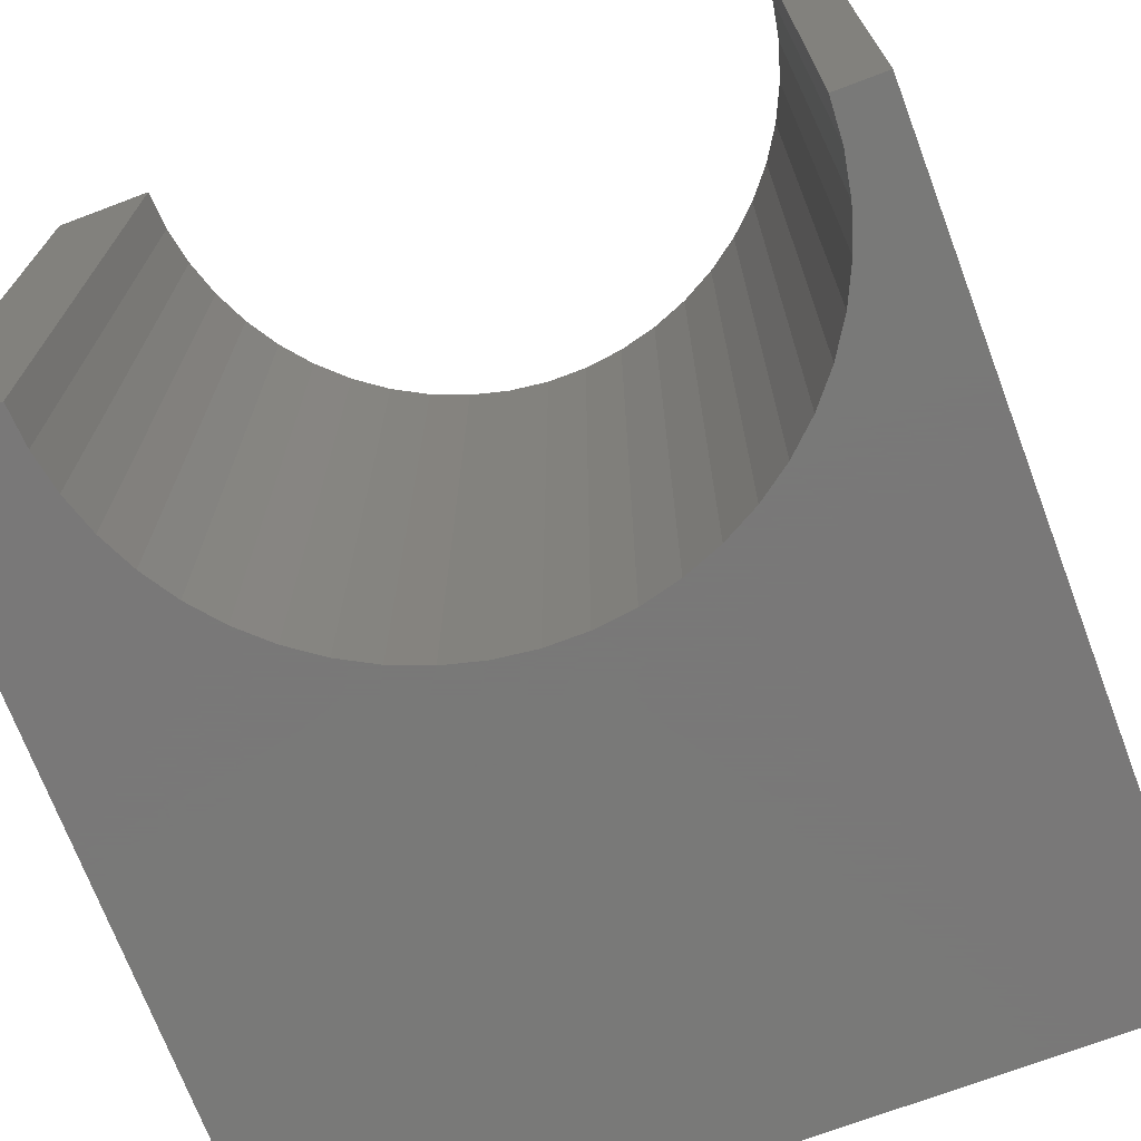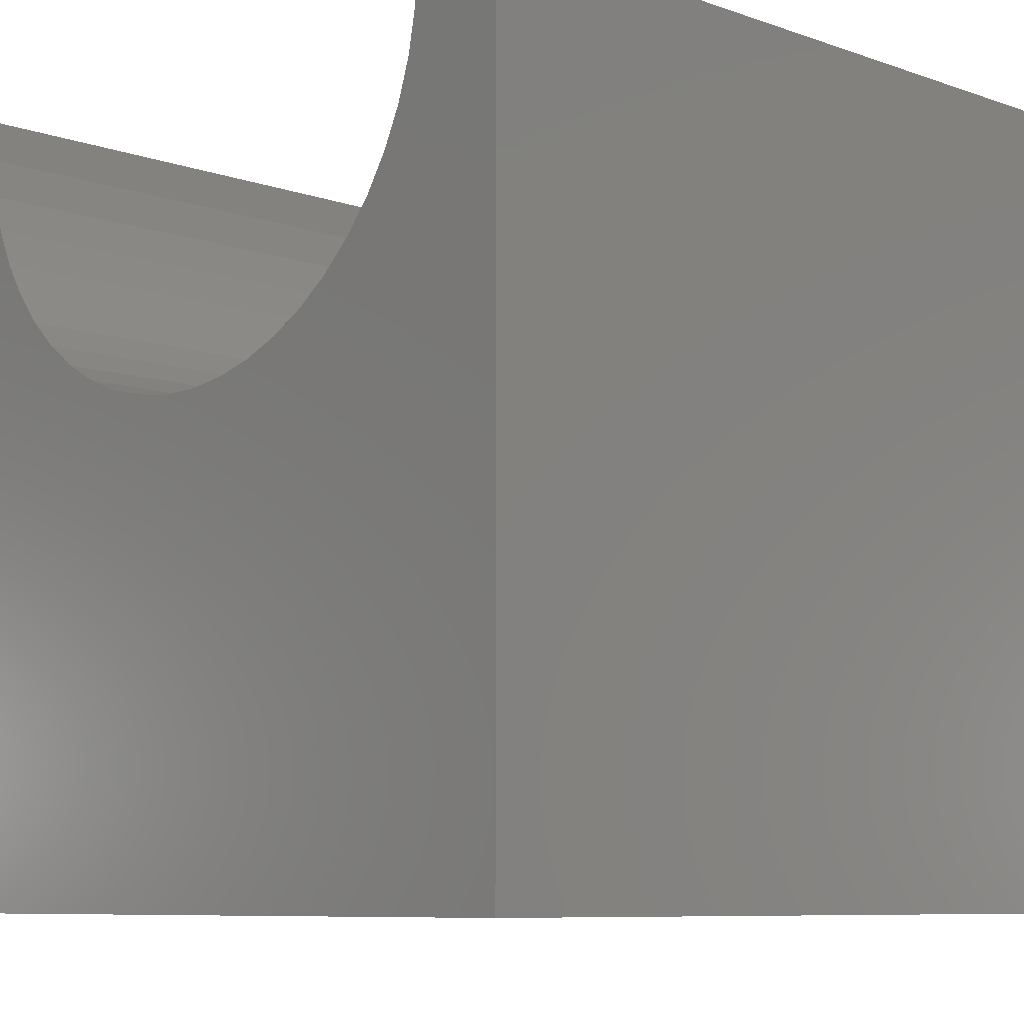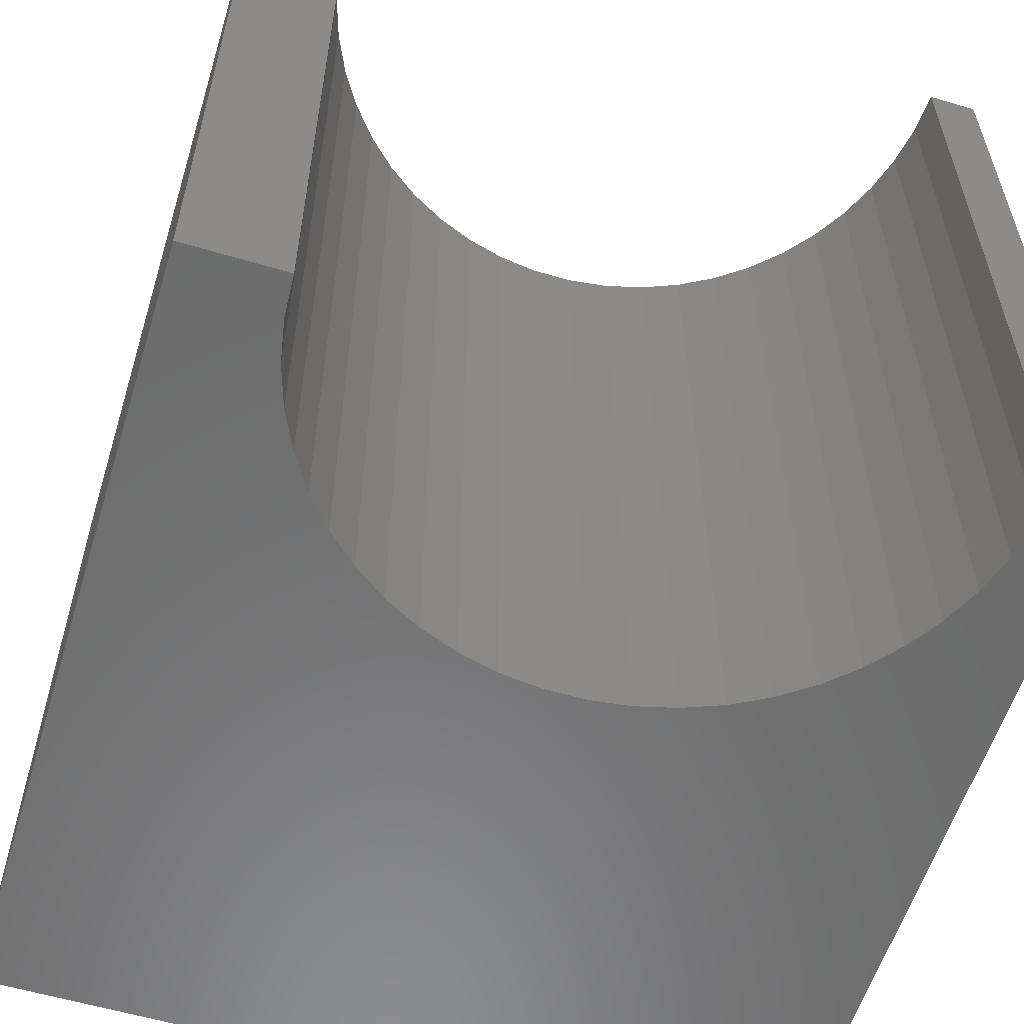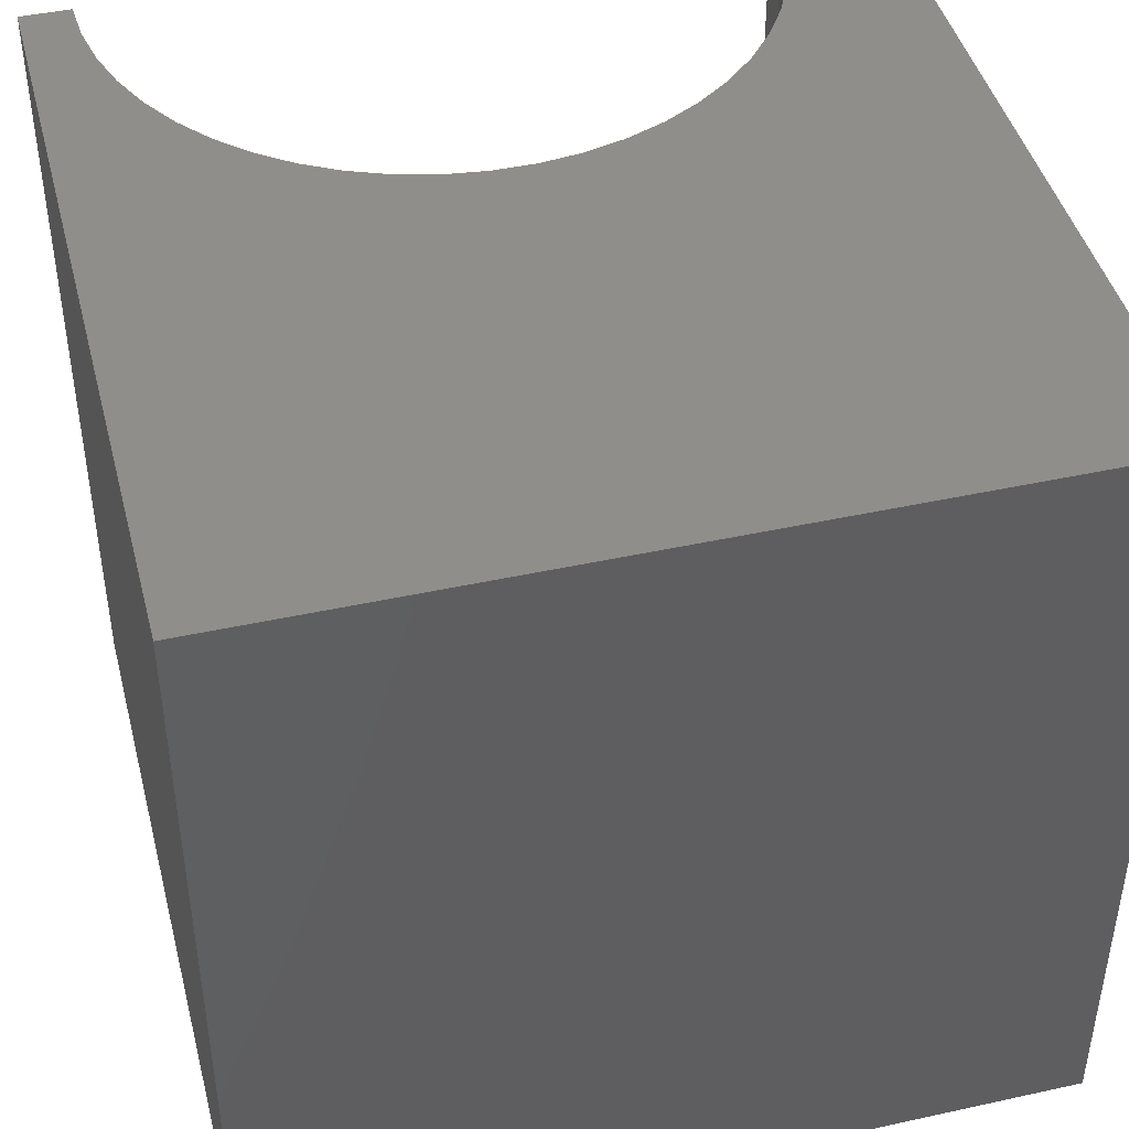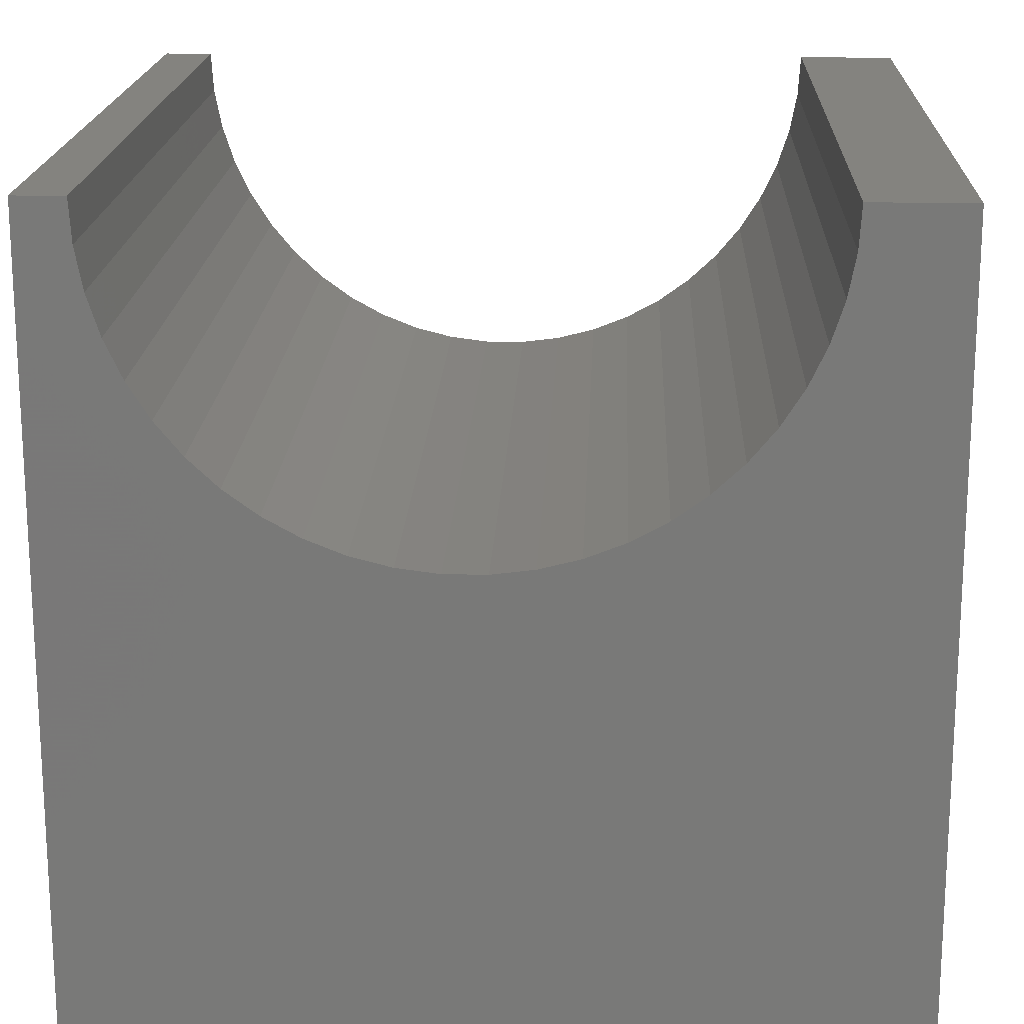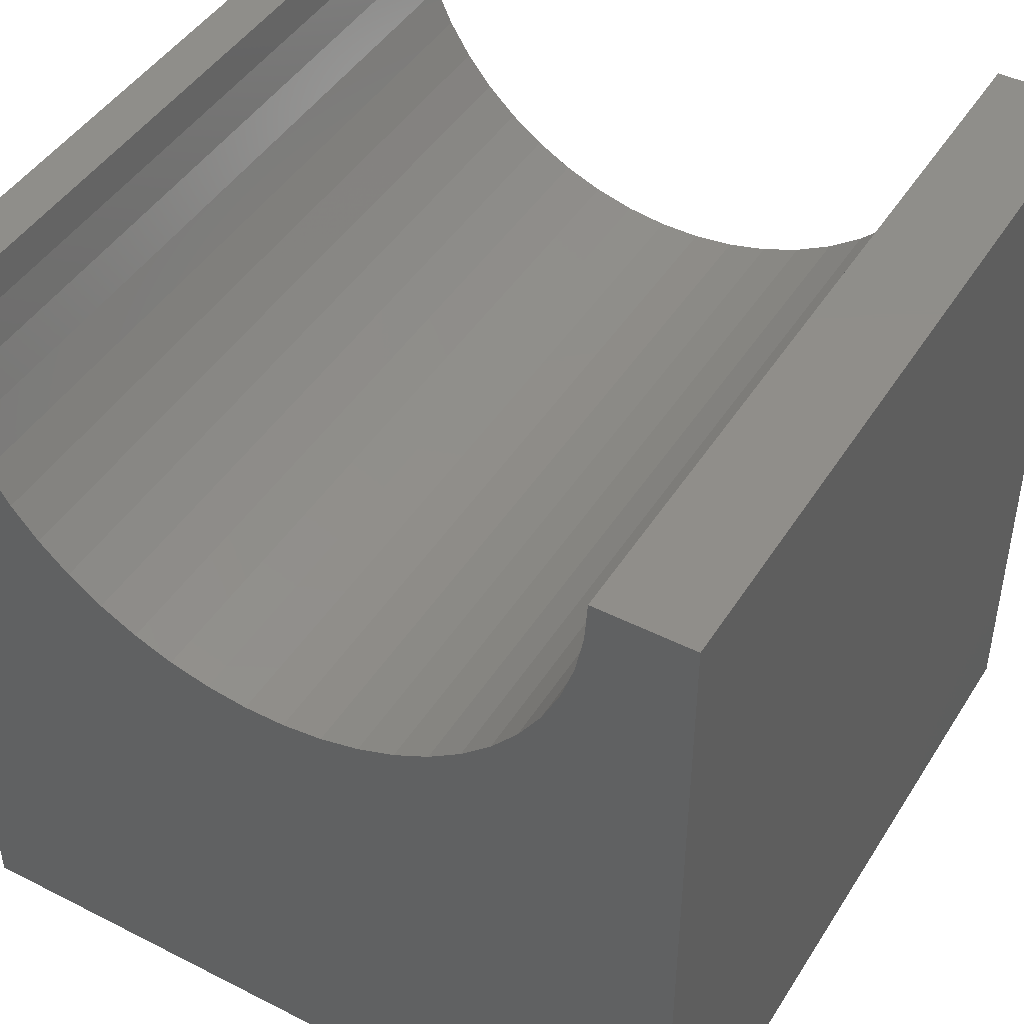
<metadata>
{"format":"stl","ext":"stl","renderer":"f3d","projection":"perspective","resolution":1024,"background":"white","views":[{"elev":-71.5,"azim":20.7,"up":"+Y"},{"elev":-8.2,"azim":-133.7,"up":"+Z"},{"elev":-58.0,"azim":-17.1,"up":"+Y"},{"elev":44.3,"azim":165.6,"up":"+Y"},{"elev":18.1,"azim":-177.7,"up":"+Z"},{"elev":45.2,"azim":-149.6,"up":"+Z"}]}
</metadata>
<code>
# stl→obj: 60 verts, 116 faces
v 1.219 10 10
v 0 10 10
v 1.219 0 10
v 0 0 10
v 0 10 0
v 0 0 0
v 9.386 0 10
v 10 0 10
v 9.386 10 10
v 10 10 10
v 10 10 0
v 10 0 0
v 9.354 10 9.488
v 3.564 10 6.305
v 4.041 10 6.116
v 8.881 10 8.033
v 9.099 10 8.497
v 9.258 10 8.985
v 4.537 10 5.989
v 5.046 10 5.925
v 1.724 10 8.033
v 1.999 10 7.6
v 2.326 10 7.205
v 7.905 10 6.854
v 8.279 10 7.205
v 8.606 10 7.6
v 1.251 10 9.488
v 1.347 10 8.985
v 1.506 10 8.497
v 2.7 10 6.854
v 3.115 10 6.552
v 5.559 10 5.925
v 6.068 10 5.989
v 6.564 10 6.116
v 7.041 10 6.305
v 7.491 10 6.552
v 1.251 0 9.488
v 9.354 0 9.488
v 9.258 0 8.985
v 9.099 0 8.497
v 8.881 0 8.033
v 4.537 0 5.989
v 4.041 0 6.116
v 3.564 0 6.305
v 3.115 0 6.552
v 8.606 0 7.6
v 8.279 0 7.205
v 7.905 0 6.854
v 7.491 0 6.552
v 7.041 0 6.305
v 6.564 0 6.116
v 2.7 0 6.854
v 2.326 0 7.205
v 1.999 0 7.6
v 1.724 0 8.033
v 1.506 0 8.497
v 1.347 0 8.985
v 6.068 0 5.989
v 5.559 0 5.925
v 5.046 0 5.925
f 1 2 3
f 3 2 4
f 2 5 4
f 4 5 6
f 7 8 9
f 9 8 10
f 11 10 12
f 12 10 8
f 5 11 6
f 6 11 12
f 13 9 10
f 14 15 5
f 11 16 17
f 11 17 10
f 10 17 18
f 10 18 13
f 15 19 5
f 5 19 20
f 5 20 11
f 21 22 5
f 5 22 23
f 24 25 11
f 11 25 26
f 11 26 16
f 1 27 2
f 2 27 28
f 2 28 5
f 5 28 29
f 5 29 21
f 23 30 5
f 5 30 31
f 5 31 14
f 20 32 11
f 11 32 33
f 11 33 34
f 34 35 11
f 11 35 36
f 11 36 24
f 37 3 4
f 7 38 8
f 8 38 39
f 8 39 12
f 12 39 40
f 12 40 41
f 42 43 6
f 6 43 44
f 6 44 45
f 41 46 12
f 12 46 47
f 12 47 48
f 48 49 12
f 12 49 50
f 12 50 51
f 45 52 6
f 6 52 53
f 6 53 54
f 54 55 6
f 6 55 56
f 6 56 4
f 4 56 57
f 4 57 37
f 51 58 12
f 12 58 59
f 12 59 6
f 6 59 60
f 6 60 42
f 7 9 13
f 7 13 38
f 38 13 18
f 38 18 39
f 39 18 17
f 39 17 40
f 40 17 16
f 40 16 41
f 41 16 26
f 41 26 46
f 46 26 25
f 46 25 47
f 47 25 24
f 47 24 48
f 48 24 36
f 48 36 49
f 49 36 35
f 49 35 50
f 50 35 34
f 50 34 51
f 51 34 33
f 51 33 58
f 58 33 32
f 58 32 59
f 59 32 20
f 59 20 60
f 60 20 19
f 60 19 42
f 42 19 15
f 42 15 43
f 43 15 14
f 43 14 44
f 44 14 31
f 44 31 45
f 45 31 30
f 45 30 52
f 52 30 23
f 52 23 53
f 53 23 22
f 53 22 54
f 54 22 21
f 54 21 55
f 55 21 29
f 55 29 56
f 56 29 28
f 56 28 57
f 57 28 27
f 57 27 37
f 37 27 1
f 37 1 3

</code>
